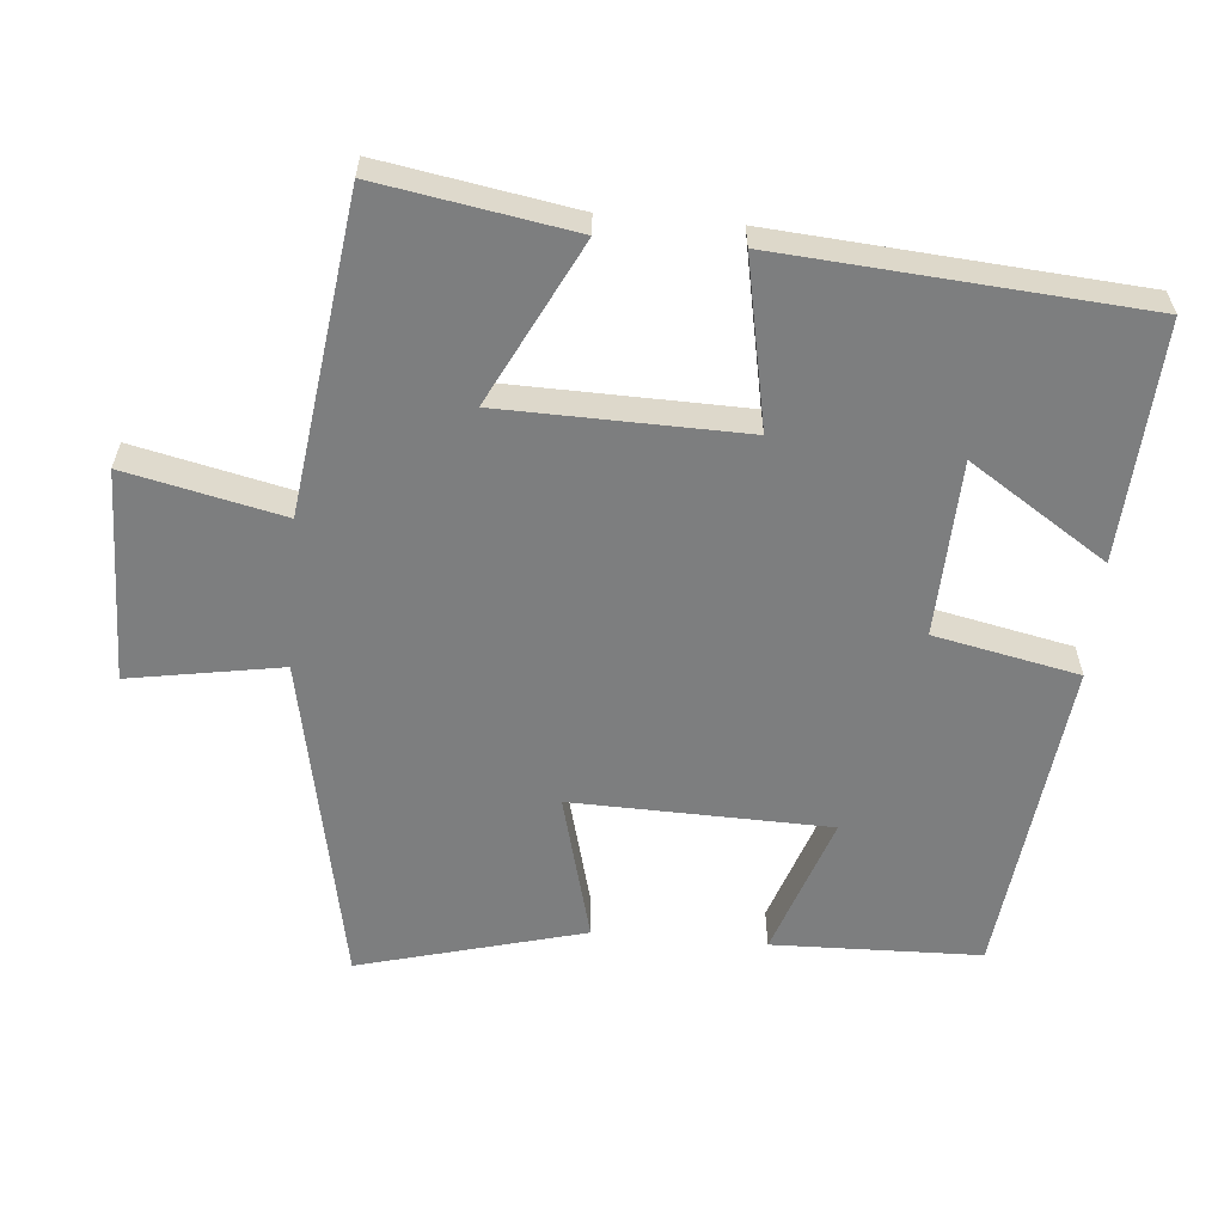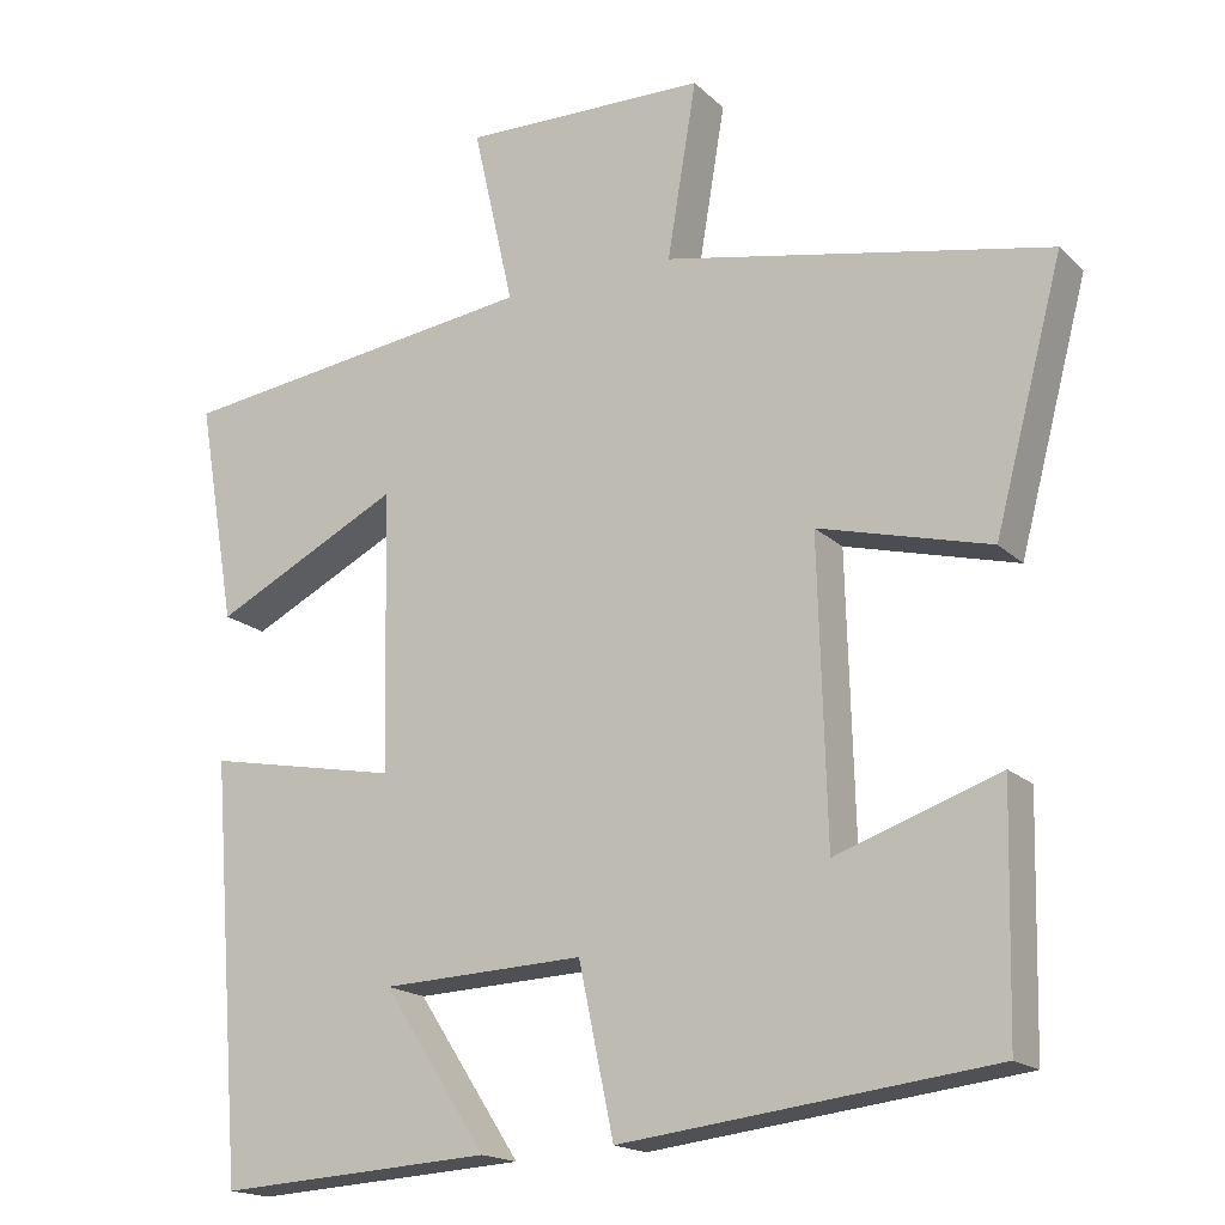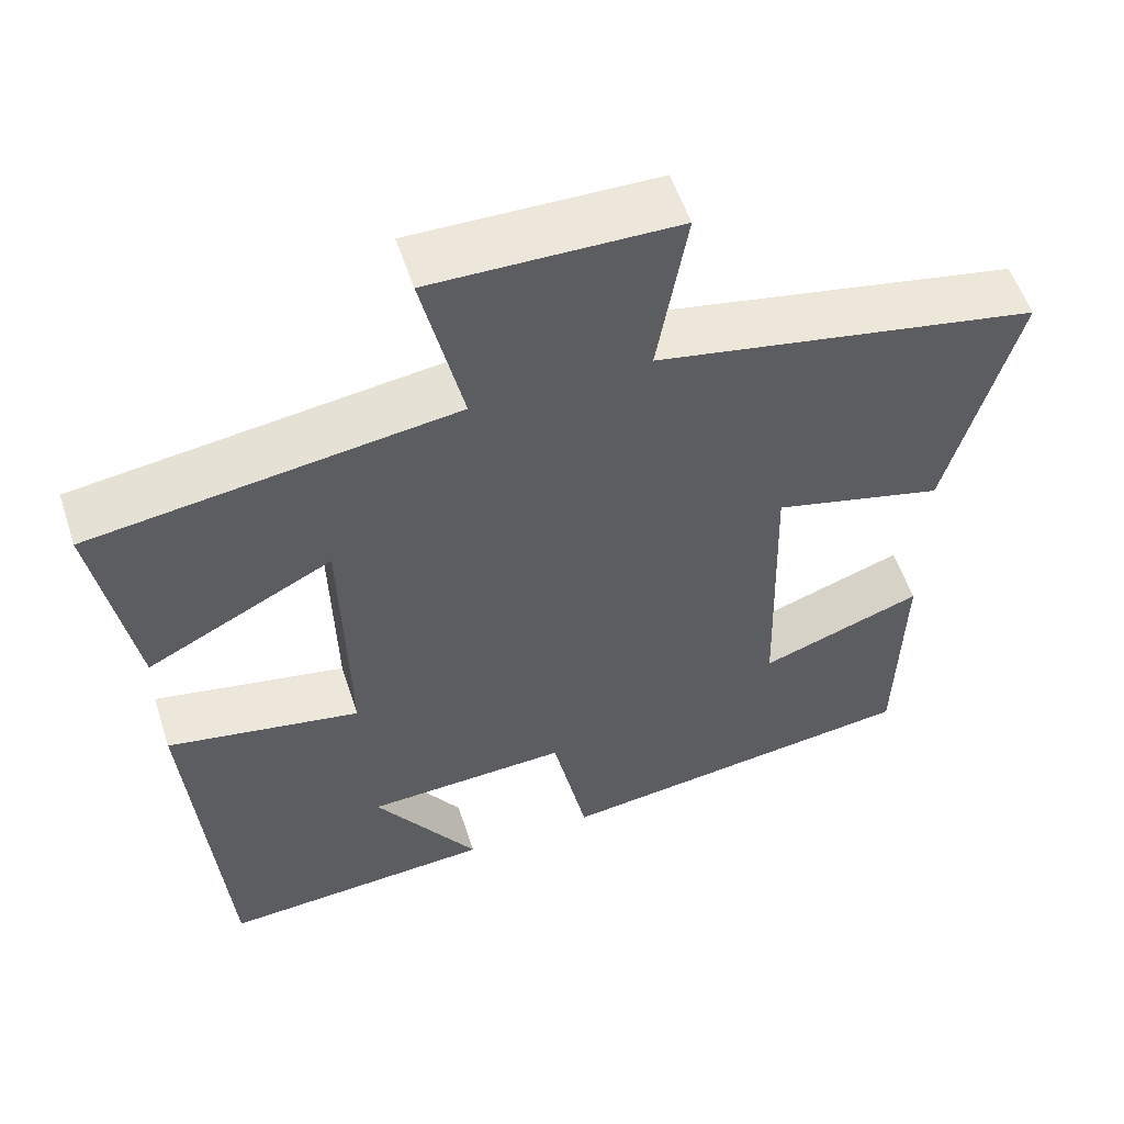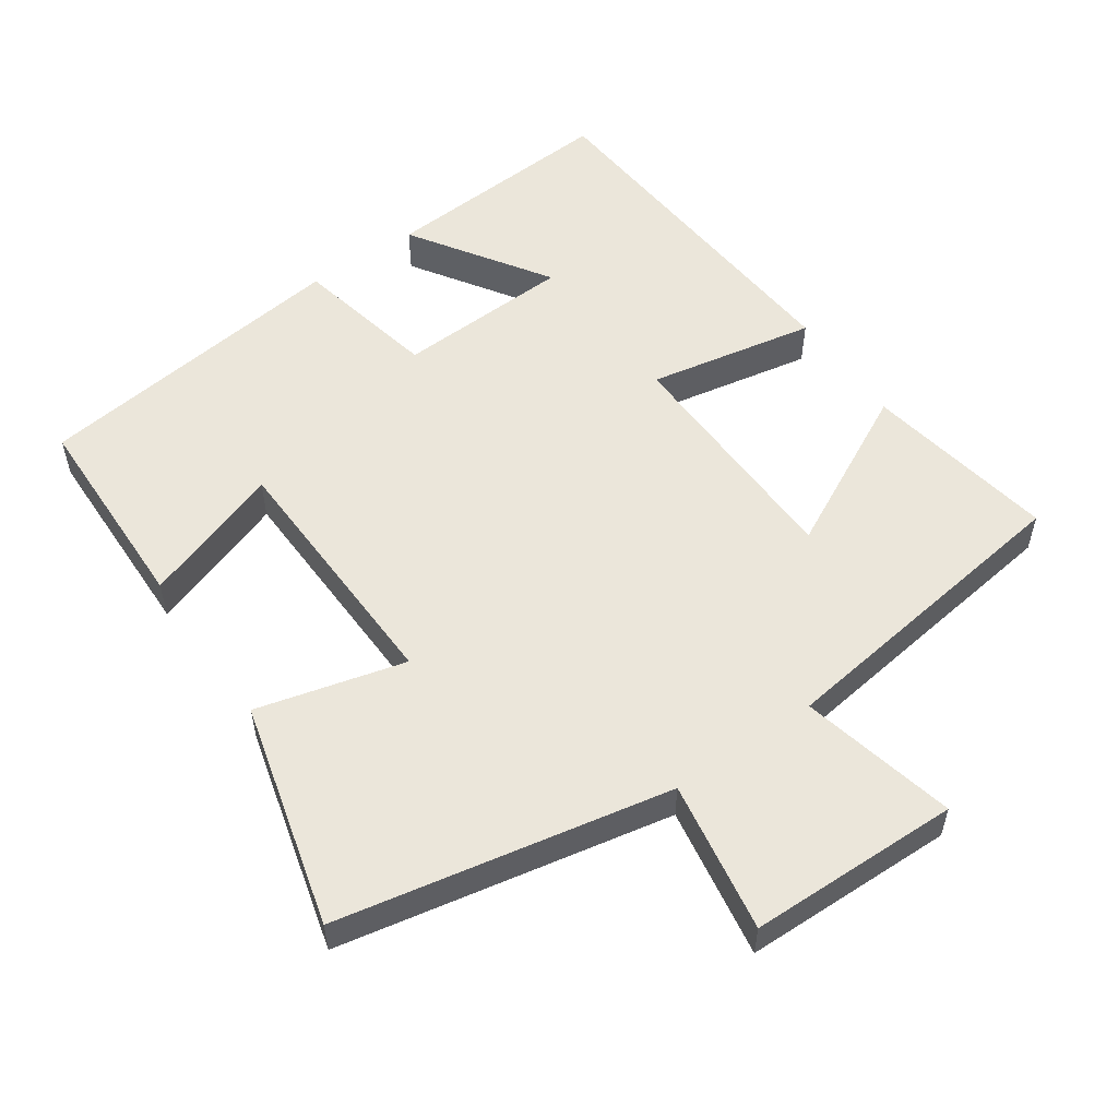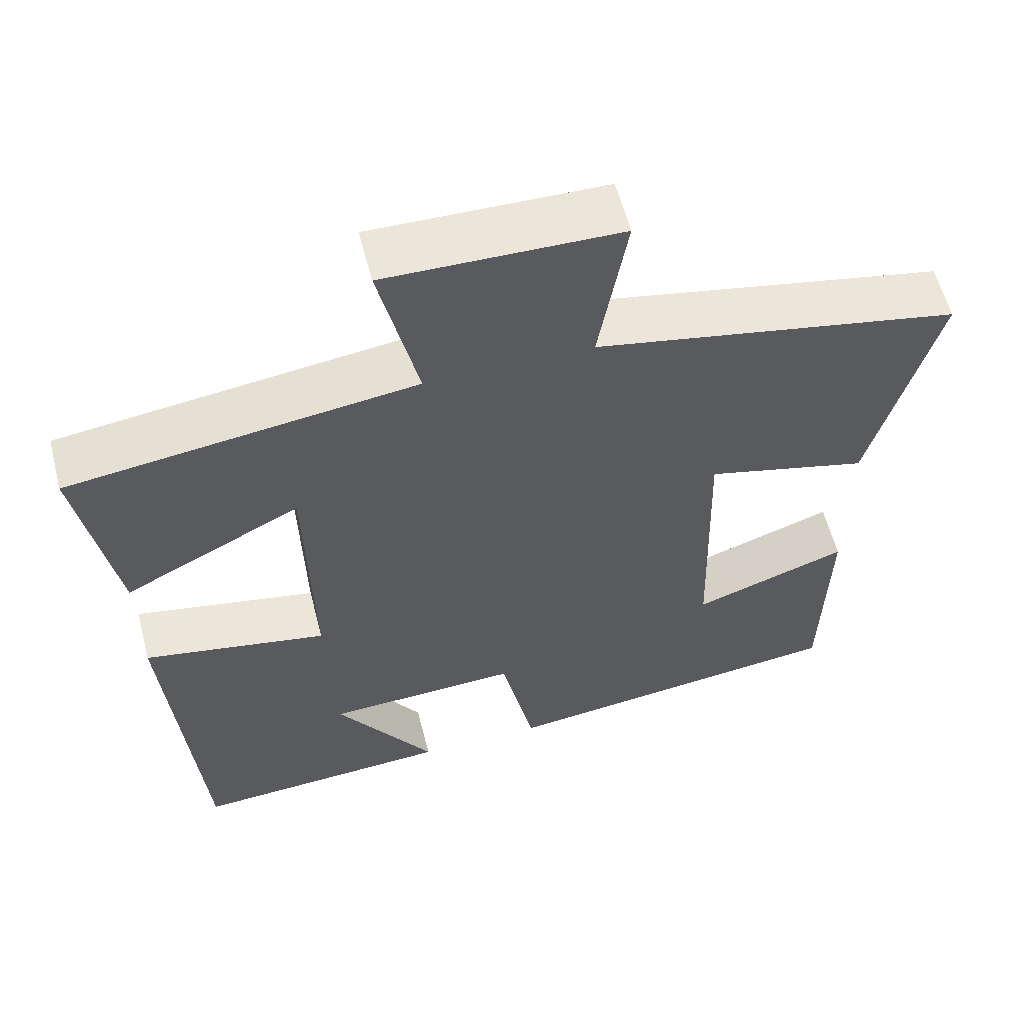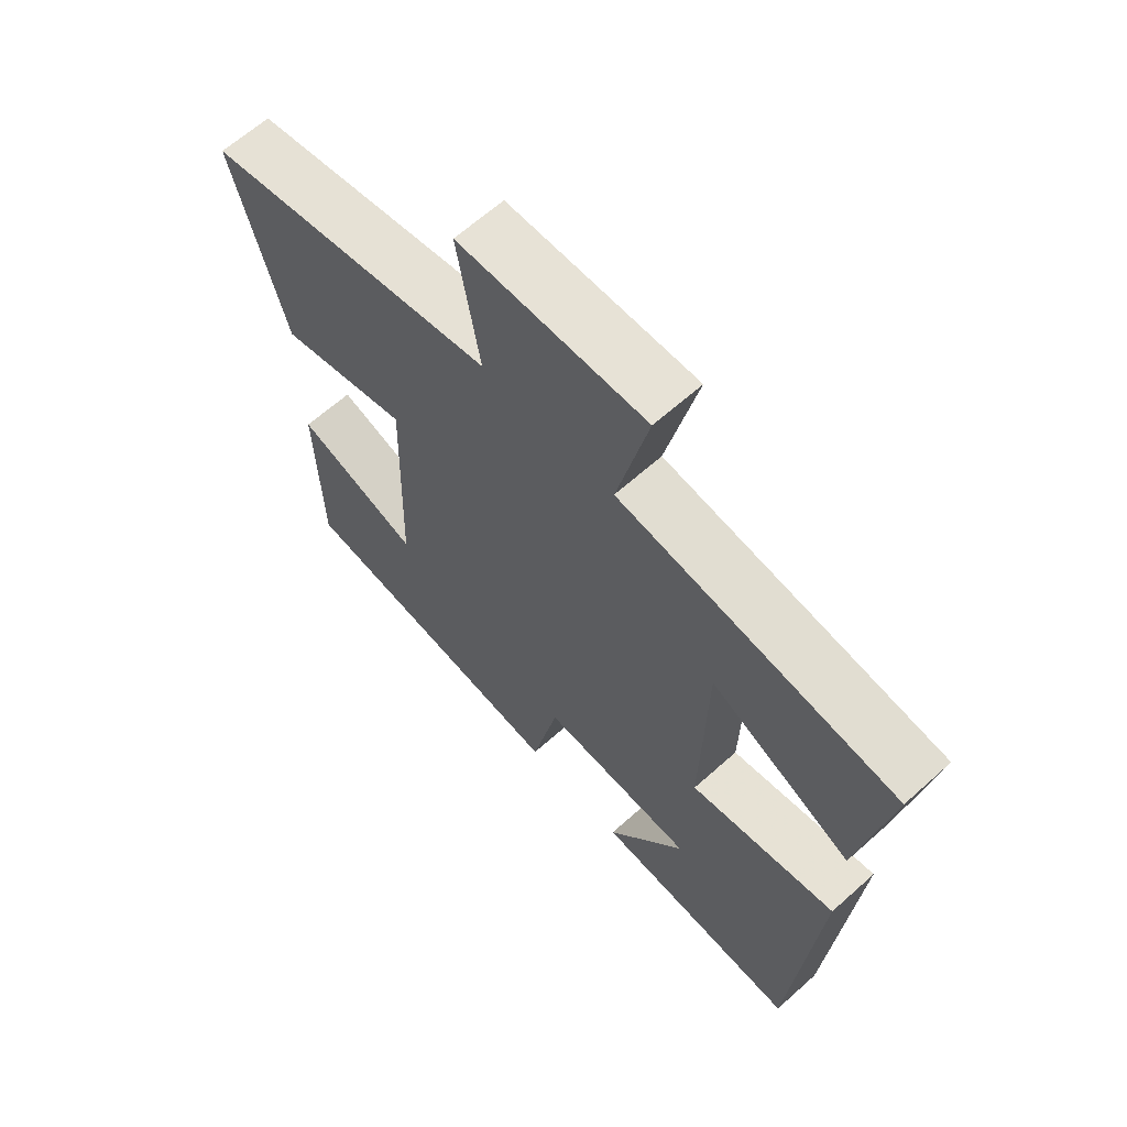
<metadata>
{"format":"obj","ext":"obj","renderer":"f3d","projection":"perspective","resolution":1024,"background":"white","views":[{"elev":-59.3,"azim":85.1,"up":"+Y"},{"elev":-17.6,"azim":-149.9,"up":"+Z"},{"elev":55.7,"azim":161.8,"up":"+Z"},{"elev":54.9,"azim":-34.9,"up":"+Y"},{"elev":58.7,"azim":165.6,"up":"+Z"},{"elev":64.1,"azim":47.9,"up":"+Z"}]}
</metadata>
<code>
v -0.493 0.07 -0.446
v -0.5 0.07 -0.152
v -0.3 0.07 -0.221
v -0.29 0.07 0.143
v -0.5 0.07 0.088
v -0.584 0.07 0.406
v -0.113 0.07 0.5
v -0.149 0.07 0.715
v 0.151 0.07 0.721
v 0.101 0.07 0.5
v 0.547 0.07 0.441
v 0.5 0.07 0.168
v 0.271 0.07 0.284
v 0.263 0.07 -0.058
v 0.5 0.07 -0.012
v 0.46 0.07 -0.52
v 0.124 0.07 -0.5
v 0.251 0.07 -0.306
v 0.003 0.07 -0.296
v -0.04 0.07 -0.5
v -0.493 0 -0.446
v -0.5 0 -0.152
v -0.3 0 -0.221
v -0.29 0 0.143
v -0.5 0 0.088
v -0.584 0 0.406
v -0.113 0 0.5
v -0.149 0 0.715
v 0.151 0 0.721
v 0.101 0 0.5
v 0.547 0 0.441
v 0.5 0 0.168
v 0.271 0 0.284
v 0.263 0 -0.058
v 0.5 0 -0.012
v 0.46 0 -0.52
v 0.124 0 -0.5
v 0.251 0 -0.306
v 0.003 0 -0.296
v -0.04 0 -0.5
f 19 20 1
f 15 16 17 18
f 14 15 18 19
f 13 14 19 1
f 10 11 12 13
f 7 8 9 10
f 4 5 6 7
f 3 4 7 10
f 1 2 3
f 13 1 3
f 3 10 13
f 21 40 39
f 38 37 36 35
f 39 38 35 34
f 21 39 34 33
f 33 32 31 30
f 30 29 28 27
f 27 26 25 24
f 30 27 24 23
f 23 22 21
f 23 21 33
f 33 30 23
f 1 21 22 2
f 2 22 23 3
f 3 23 24 4
f 4 24 25 5
f 5 25 26 6
f 6 26 27 7
f 7 27 28 8
f 8 28 29 9
f 9 29 30 10
f 10 30 31 11
f 11 31 32 12
f 12 32 33 13
f 13 33 34 14
f 14 34 35 15
f 15 35 36 16
f 16 36 37 17
f 17 37 38 18
f 18 38 39 19
f 19 39 40 20
f 20 40 21 1

</code>
